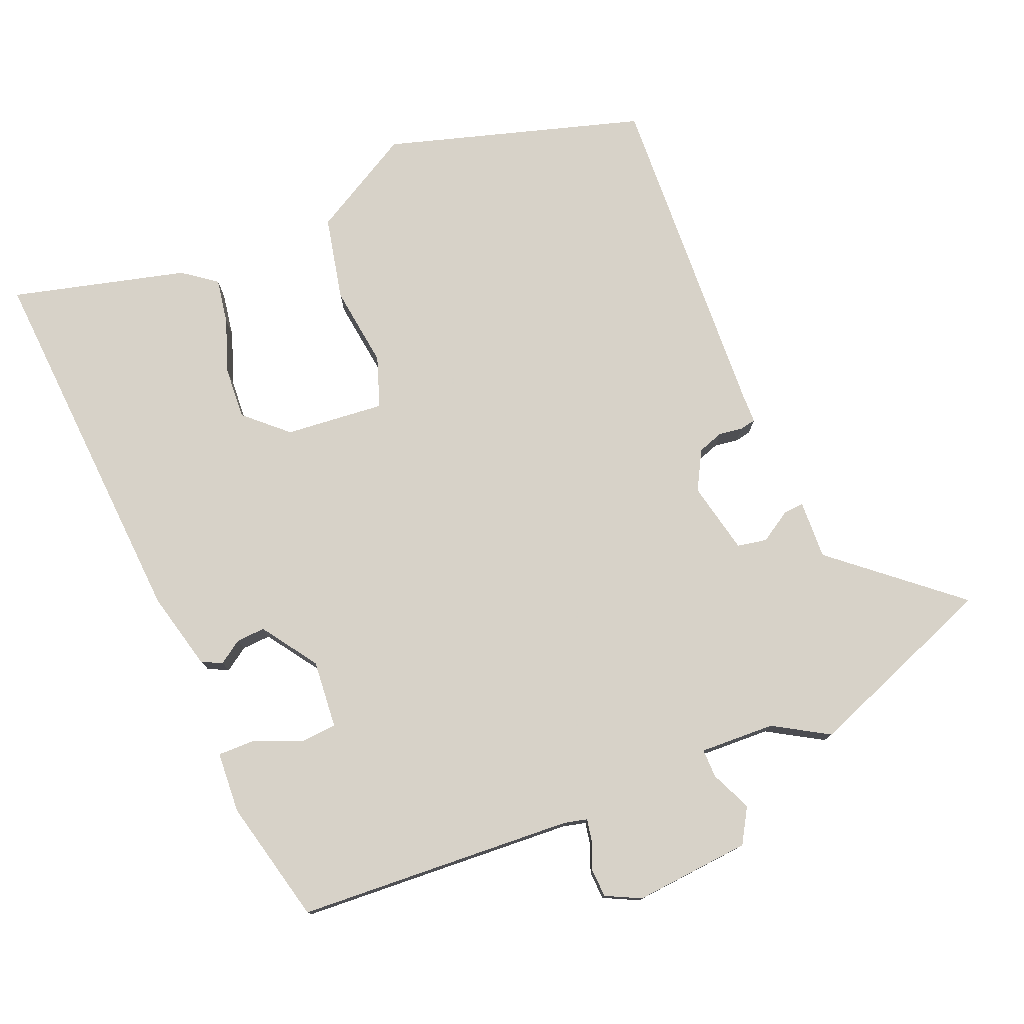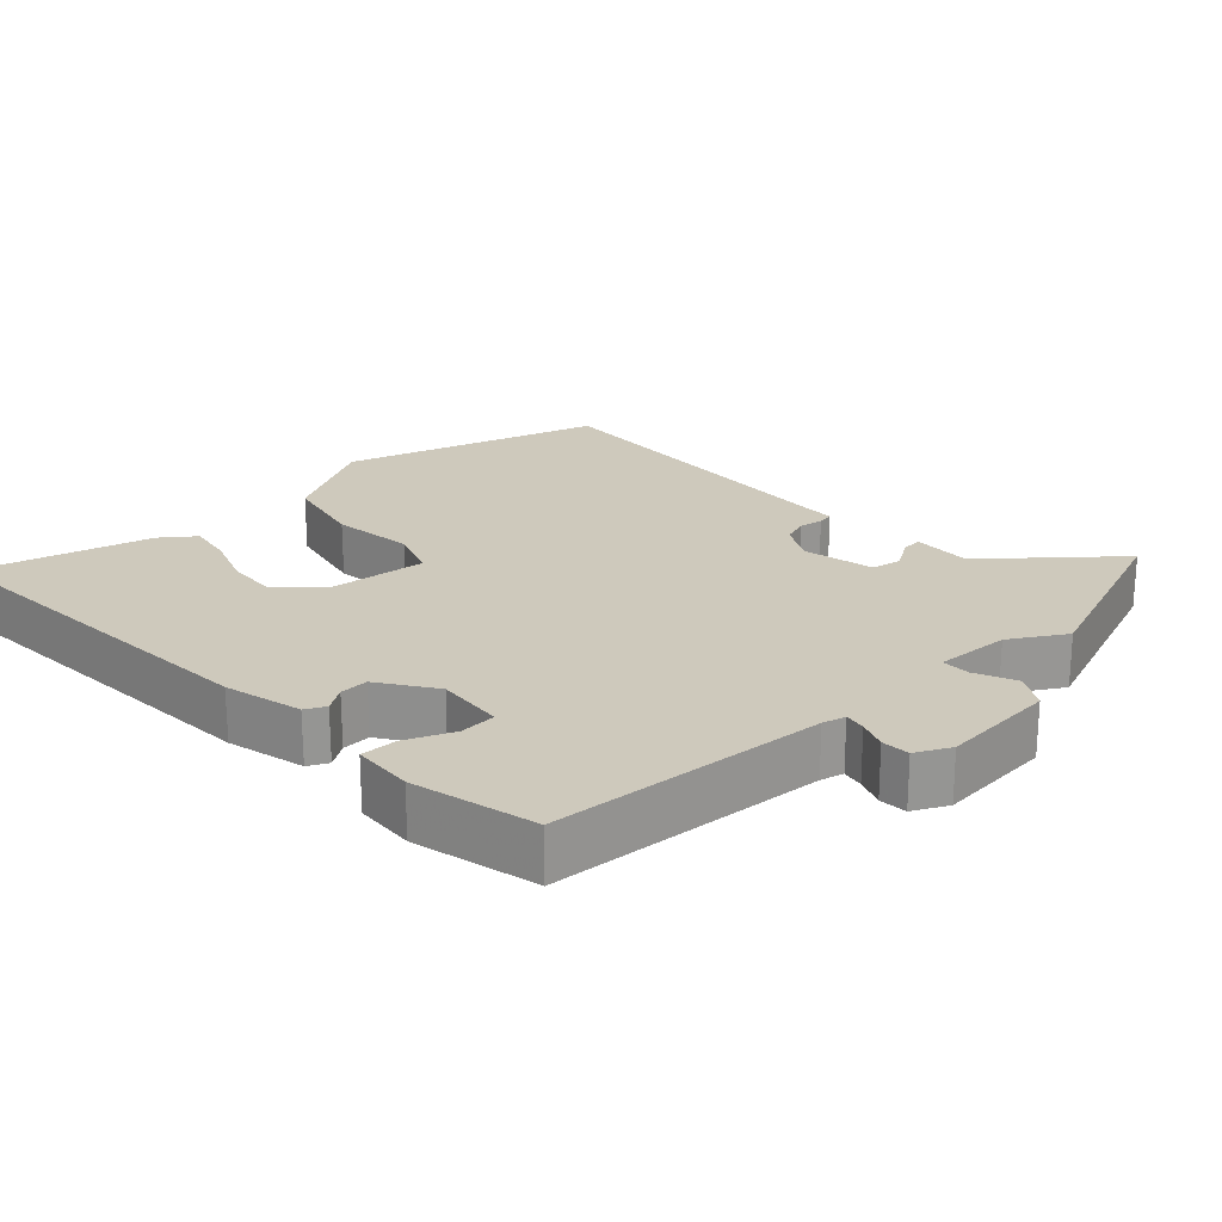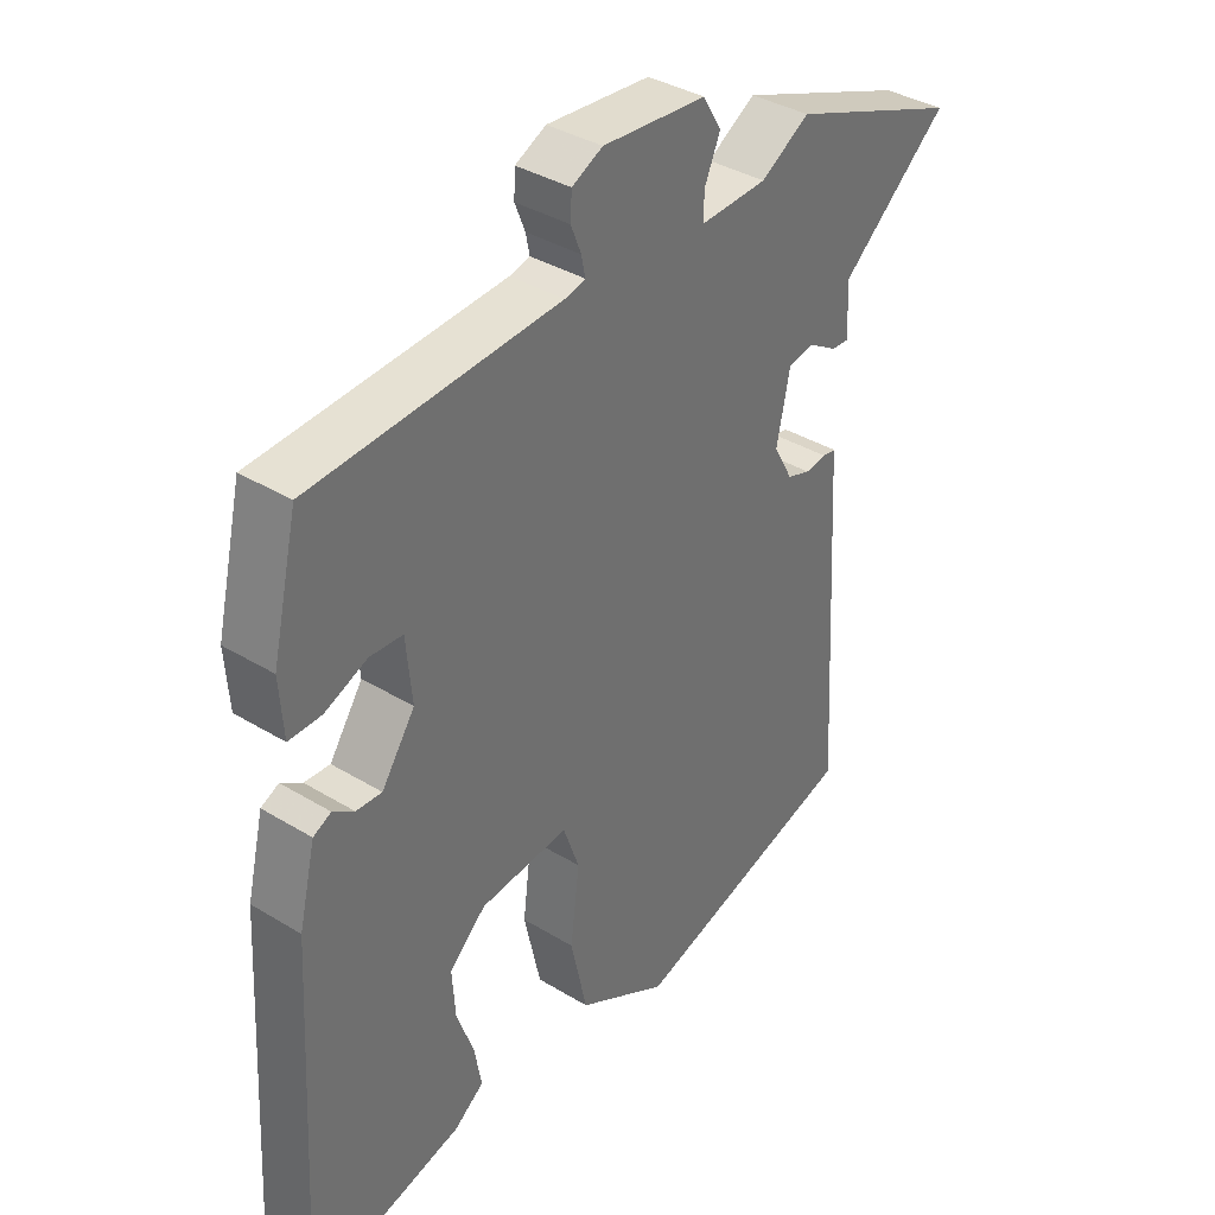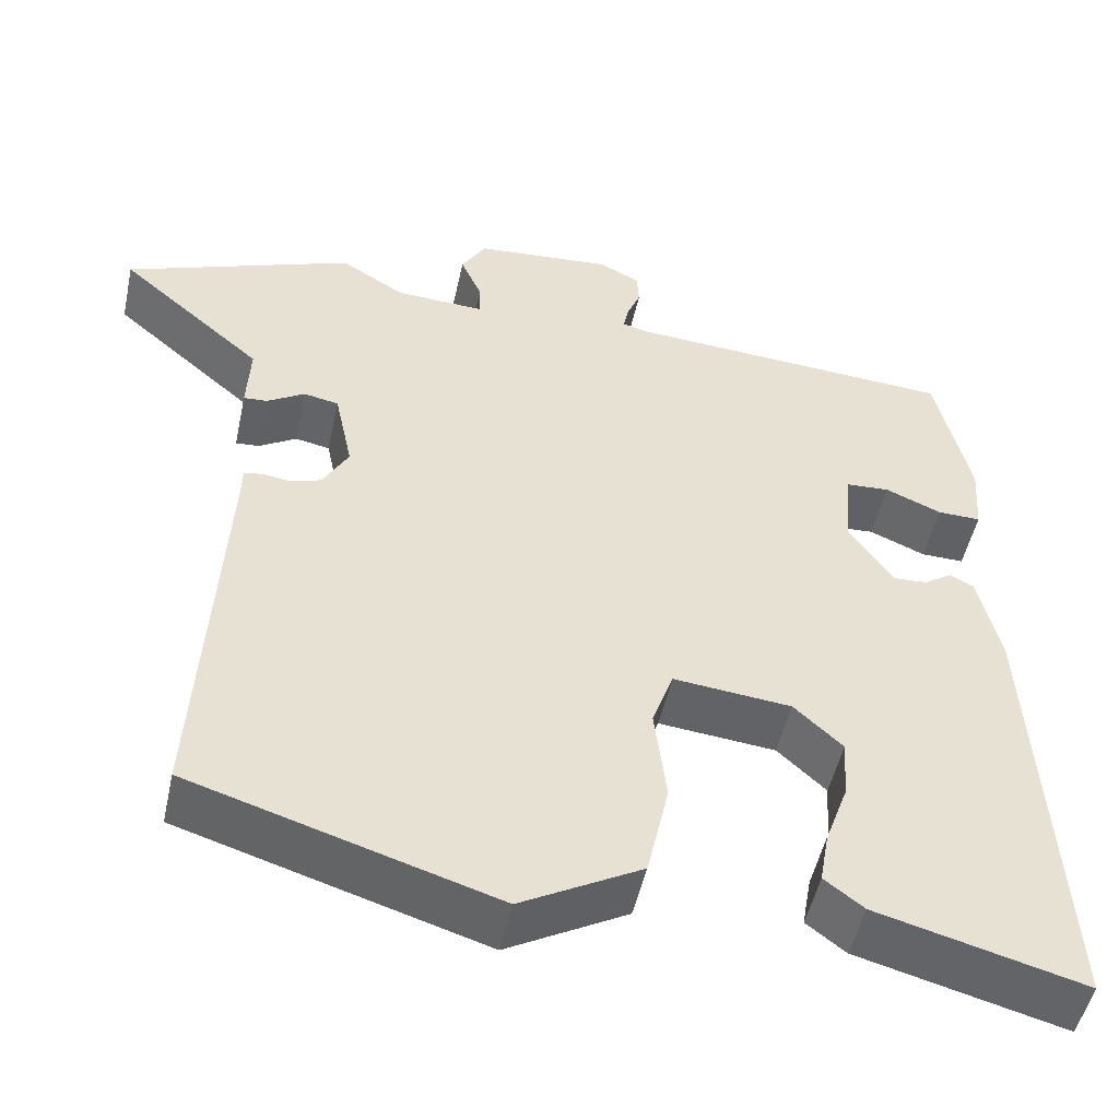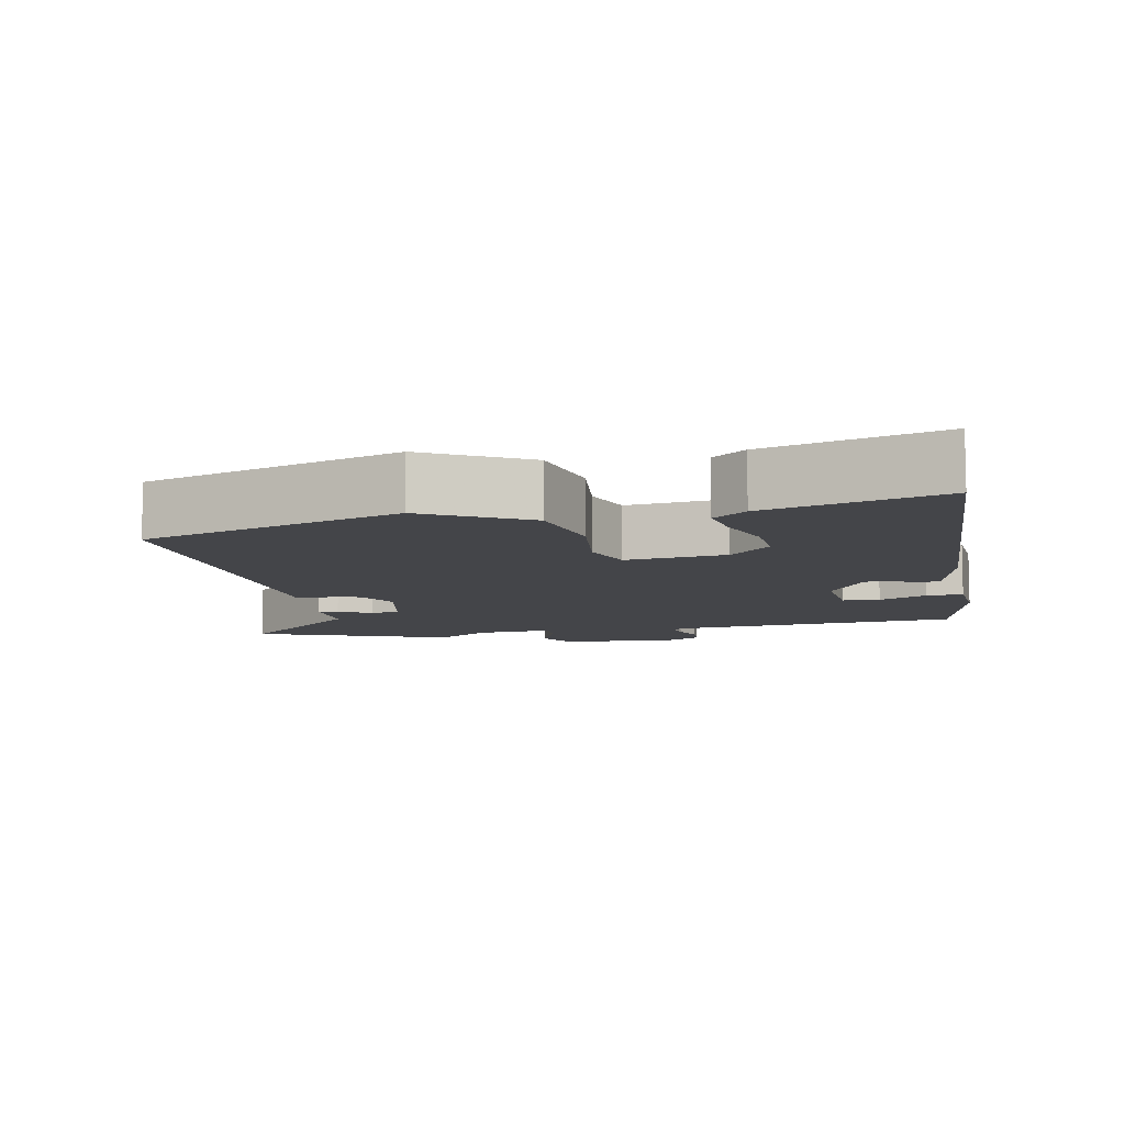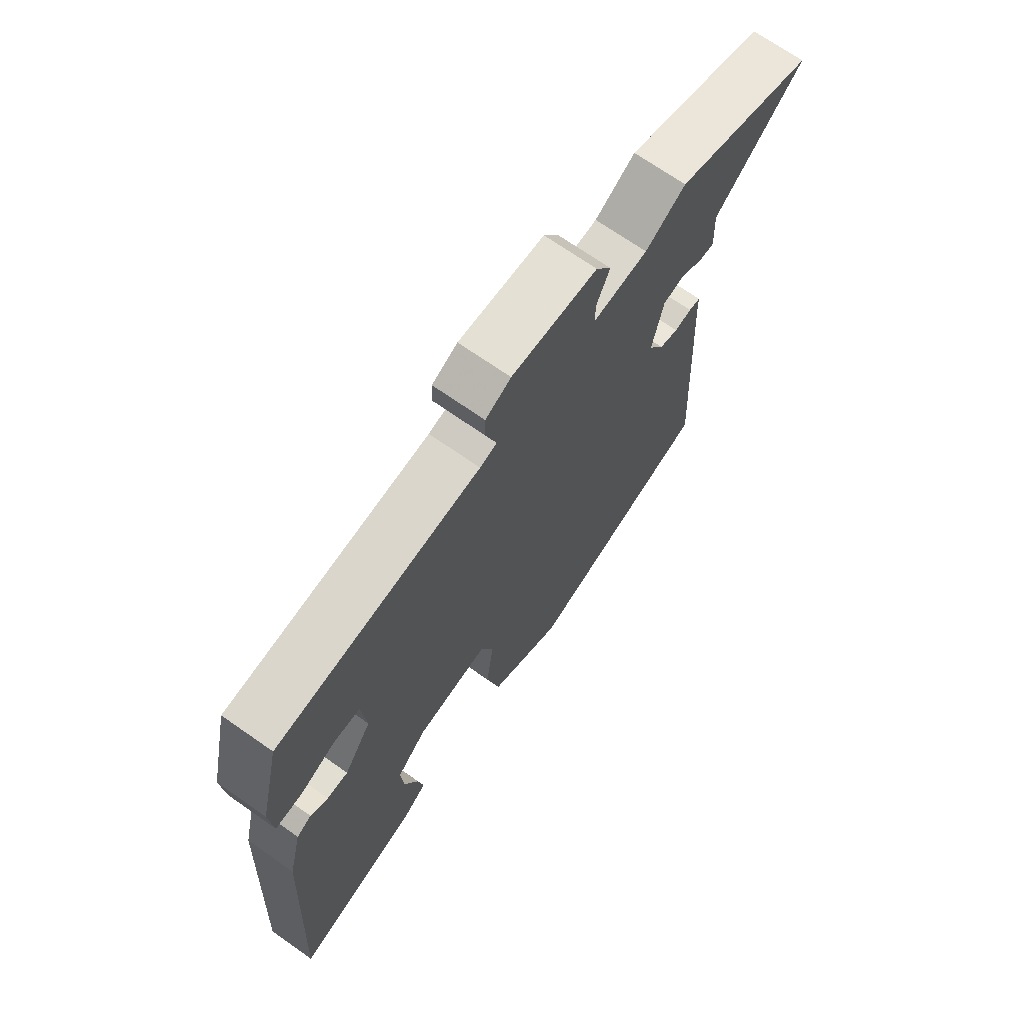
<metadata>
{"format":"obj","ext":"obj","renderer":"f3d","projection":"perspective","resolution":1024,"background":"white","views":[{"elev":77.4,"azim":-22.9,"up":"+Y"},{"elev":22.3,"azim":-43.2,"up":"+Y"},{"elev":37.0,"azim":-51.8,"up":"+Z"},{"elev":-50.3,"azim":167.8,"up":"+Z"},{"elev":-9.0,"azim":-168.3,"up":"+Y"},{"elev":70.3,"azim":-55.0,"up":"+Z"}]}
</metadata>
<code>
v 0.36 0.07 0.553
v 0.628 0.07 0.452
v 0.459 0.07 0.307
v 0.463 0.07 0.225
v 0.435 0.07 0.227
v 0.391 0.07 0.254
v 0.35 0.07 0.246
v 0.329 0.07 0.146
v 0.359 0.07 0.092
v 0.395 0.07 0.08
v 0.428 0.07 0.085
v 0.45 0.07 0.081
v 0.451 0.07 0.041
v 0.477 0.07 -0.427
v 0.121 0.07 -0.536
v -0.02 0.07 -0.458
v -0.046 0.07 -0.342
v -0.032 0.07 -0.228
v -0.057 0.07 -0.158
v -0.195 0.07 -0.172
v -0.252 0.07 -0.225
v -0.247 0.07 -0.297
v -0.22 0.07 -0.372
v -0.209 0.07 -0.434
v -0.255 0.07 -0.469
v -0.497 0.07 -0.533
v -0.468 0.07 -0.01
v -0.442 0.07 0.099
v -0.414 0.07 0.113
v -0.381 0.07 0.091
v -0.341 0.07 0.089
v -0.289 0.07 0.166
v -0.298 0.07 0.261
v -0.349 0.07 0.264
v -0.415 0.07 0.236
v -0.466 0.07 0.235
v -0.472 0.07 0.32
v -0.432 0.07 0.493
v -0.046 0.07 0.519
v -0.014 0.07 0.527
v -0.02 0.07 0.557
v -0.036 0.07 0.597
v -0.034 0.07 0.636
v 0.014 0.07 0.66
v 0.176 0.07 0.647
v 0.205 0.07 0.599
v 0.18 0.07 0.542
v 0.18 0.07 0.502
v 0.284 0.07 0.507
v 0.36 0 0.553
v 0.628 0 0.452
v 0.459 0 0.307
v 0.463 0 0.225
v 0.435 0 0.227
v 0.391 0 0.254
v 0.35 0 0.246
v 0.329 0 0.146
v 0.359 0 0.092
v 0.395 0 0.08
v 0.428 0 0.085
v 0.45 0 0.081
v 0.451 0 0.041
v 0.477 0 -0.427
v 0.121 0 -0.536
v -0.02 0 -0.458
v -0.046 0 -0.342
v -0.032 0 -0.228
v -0.057 0 -0.158
v -0.195 0 -0.172
v -0.252 0 -0.225
v -0.247 0 -0.297
v -0.22 0 -0.372
v -0.209 0 -0.434
v -0.255 0 -0.469
v -0.497 0 -0.533
v -0.468 0 -0.01
v -0.442 0 0.099
v -0.414 0 0.113
v -0.381 0 0.091
v -0.341 0 0.089
v -0.289 0 0.166
v -0.298 0 0.261
v -0.349 0 0.264
v -0.415 0 0.236
v -0.466 0 0.235
v -0.472 0 0.32
v -0.432 0 0.493
v -0.046 0 0.519
v -0.014 0 0.527
v -0.02 0 0.557
v -0.036 0 0.597
v -0.034 0 0.636
v 0.014 0 0.66
v 0.176 0 0.647
v 0.205 0 0.599
v 0.18 0 0.542
v 0.18 0 0.502
v 0.284 0 0.507
f 45 46 47
f 44 45 47
f 43 44 47
f 42 43 47
f 41 42 47
f 40 41 47 48
f 39 40 48
f 38 39 48
f 37 38 48
f 36 37 48
f 35 36 48
f 34 35 48
f 33 34 48 49
f 28 29 30
f 27 28 30
f 26 27 30
f 25 26 30
f 24 25 30
f 22 23 24
f 16 17 18
f 15 16 18
f 14 15 18
f 13 14 18
f 13 18 19
f 12 13 19
f 11 12 19
f 10 11 19
f 9 10 19 20
f 3 4 5 6
f 3 6 7
f 2 3 7
f 1 2 7
f 49 1 7
f 49 7 8
f 33 49 8
f 32 33 8
f 8 9 20
f 32 8 20
f 31 32 20
f 30 31 20 21
f 22 24 30
f 21 22 30
f 96 95 94
f 96 94 93
f 96 93 92
f 96 92 91
f 96 91 90
f 97 96 90 89
f 97 89 88
f 97 88 87
f 97 87 86
f 97 86 85
f 97 85 84
f 97 84 83
f 98 97 83 82
f 79 78 77
f 79 77 76
f 79 76 75
f 79 75 74
f 79 74 73
f 73 72 71
f 67 66 65
f 67 65 64
f 67 64 63
f 67 63 62
f 68 67 62
f 68 62 61
f 68 61 60
f 68 60 59
f 69 68 59 58
f 55 54 53 52
f 56 55 52
f 56 52 51
f 56 51 50
f 56 50 98
f 57 56 98
f 57 98 82
f 57 82 81
f 69 58 57
f 69 57 81
f 69 81 80
f 70 69 80 79
f 79 73 71
f 79 71 70
f 1 50 51 2
f 2 51 52 3
f 3 52 53 4
f 4 53 54 5
f 5 54 55 6
f 6 55 56 7
f 7 56 57 8
f 8 57 58 9
f 9 58 59 10
f 10 59 60 11
f 11 60 61 12
f 12 61 62 13
f 13 62 63 14
f 14 63 64 15
f 15 64 65 16
f 16 65 66 17
f 17 66 67 18
f 18 67 68 19
f 19 68 69 20
f 20 69 70 21
f 21 70 71 22
f 22 71 72 23
f 23 72 73 24
f 24 73 74 25
f 25 74 75 26
f 26 75 76 27
f 27 76 77 28
f 28 77 78 29
f 29 78 79 30
f 30 79 80 31
f 31 80 81 32
f 32 81 82 33
f 33 82 83 34
f 34 83 84 35
f 35 84 85 36
f 36 85 86 37
f 37 86 87 38
f 38 87 88 39
f 39 88 89 40
f 40 89 90 41
f 41 90 91 42
f 42 91 92 43
f 43 92 93 44
f 44 93 94 45
f 45 94 95 46
f 46 95 96 47
f 47 96 97 48
f 48 97 98 49
f 49 98 50 1

</code>
